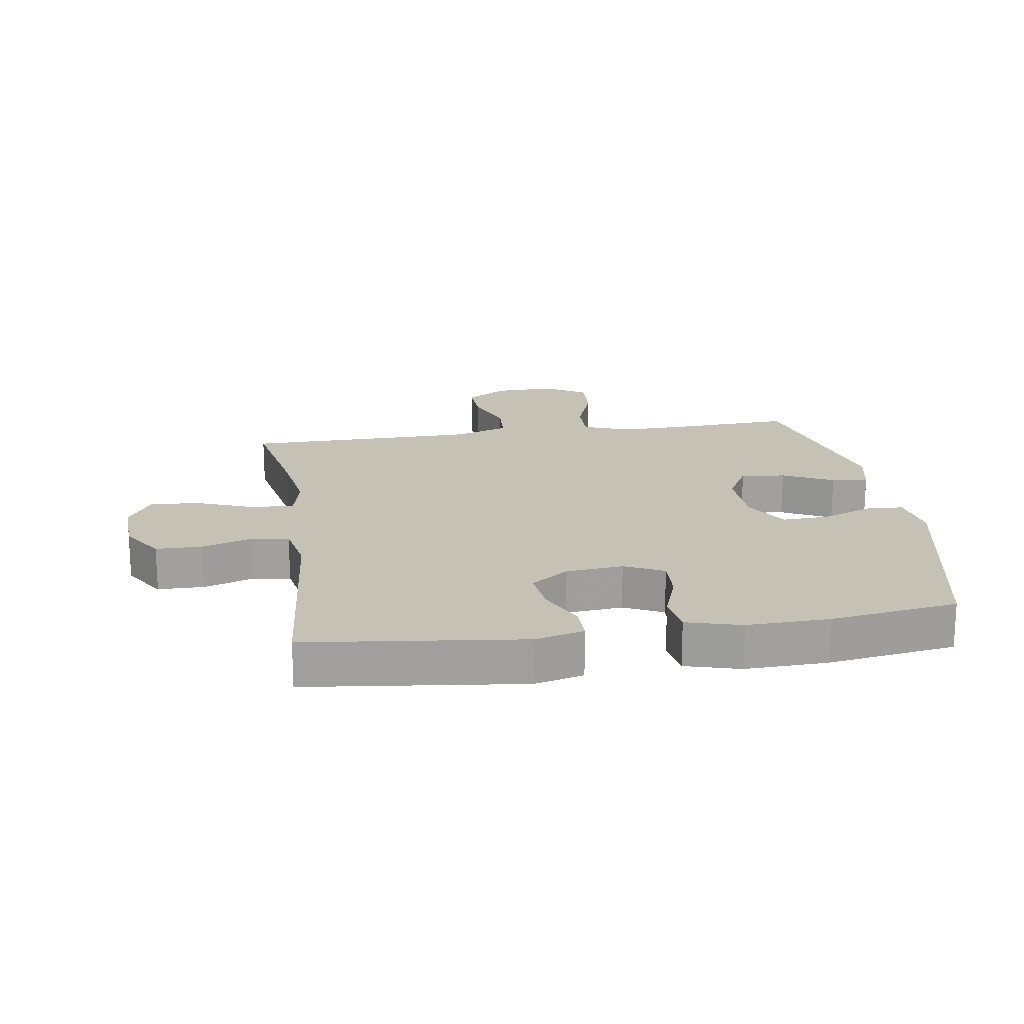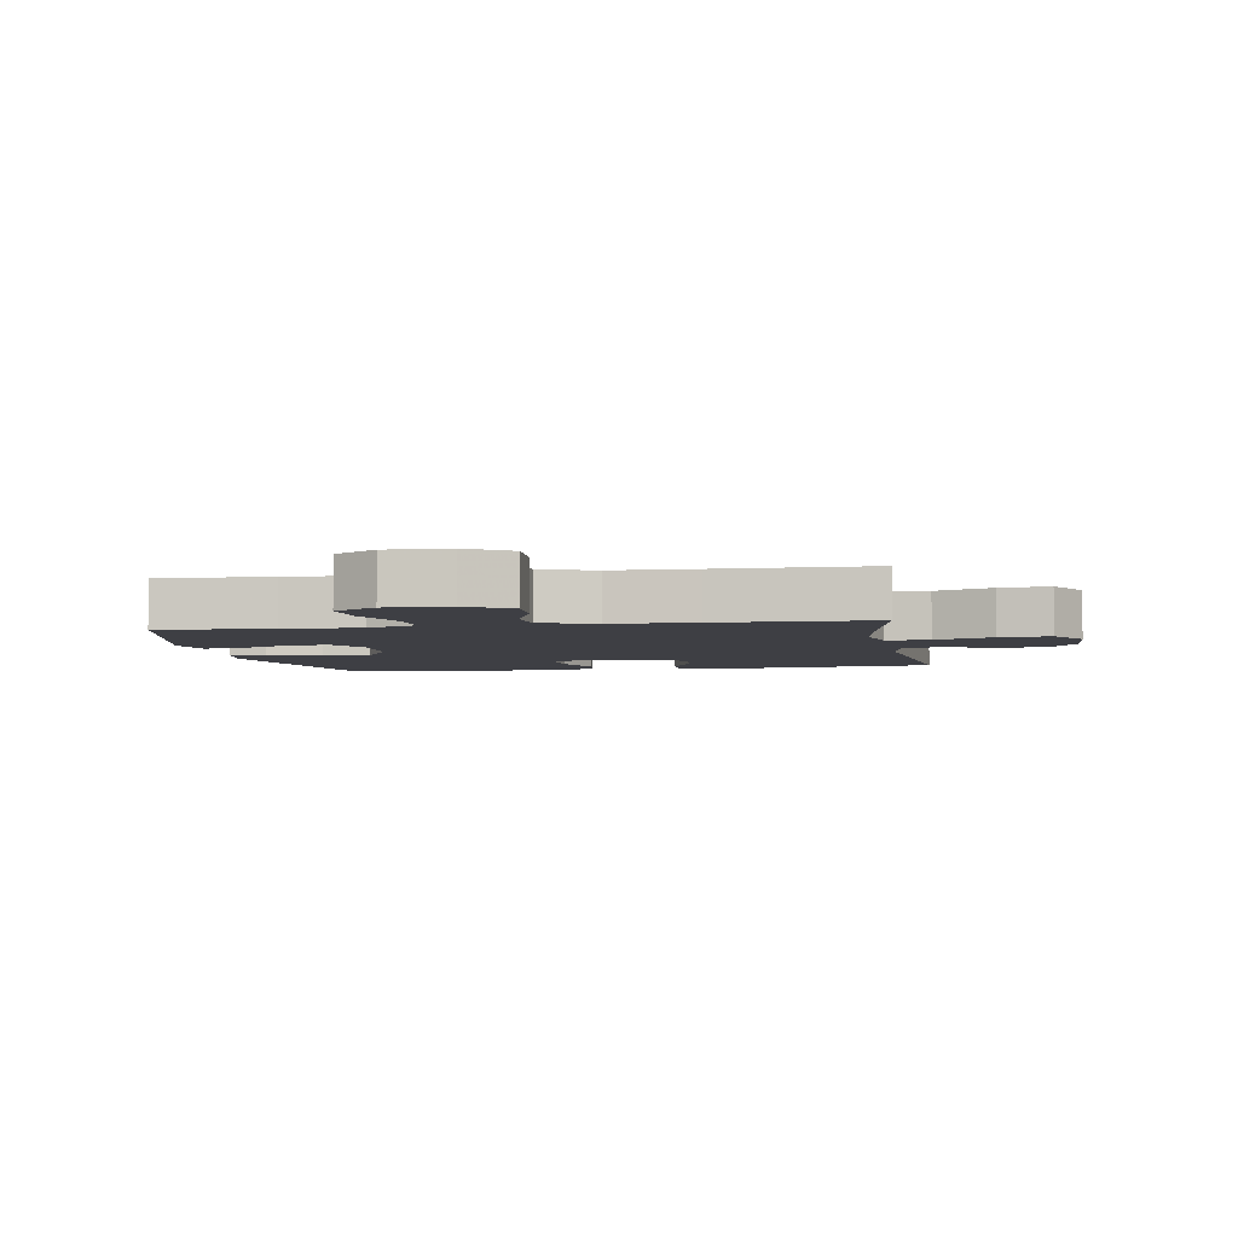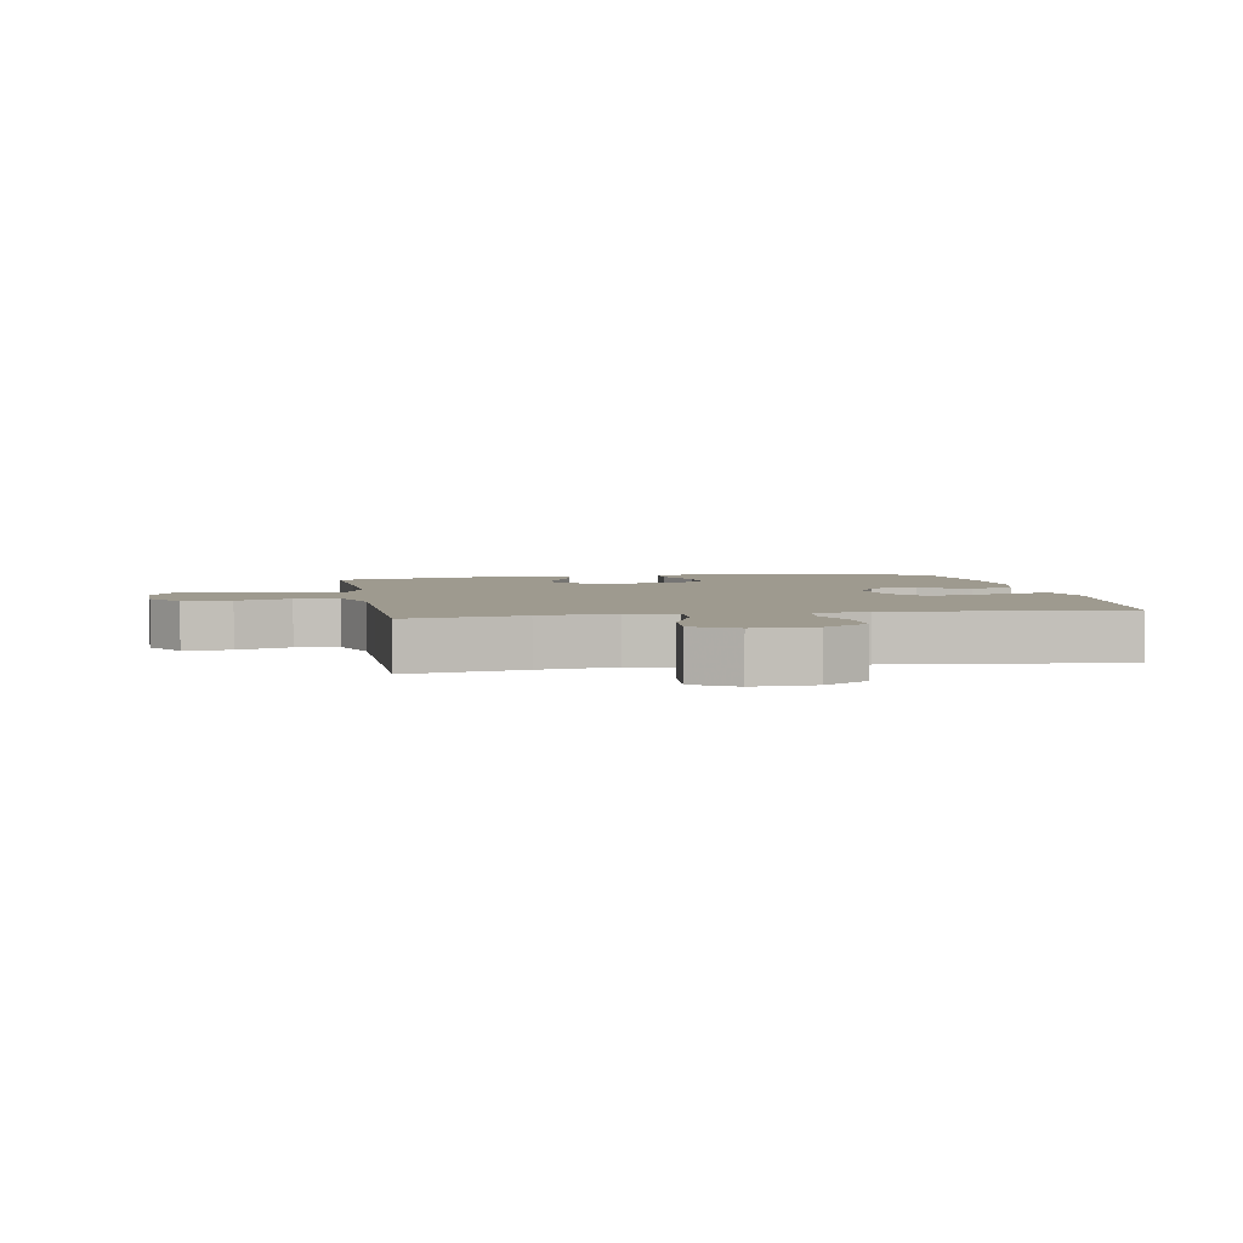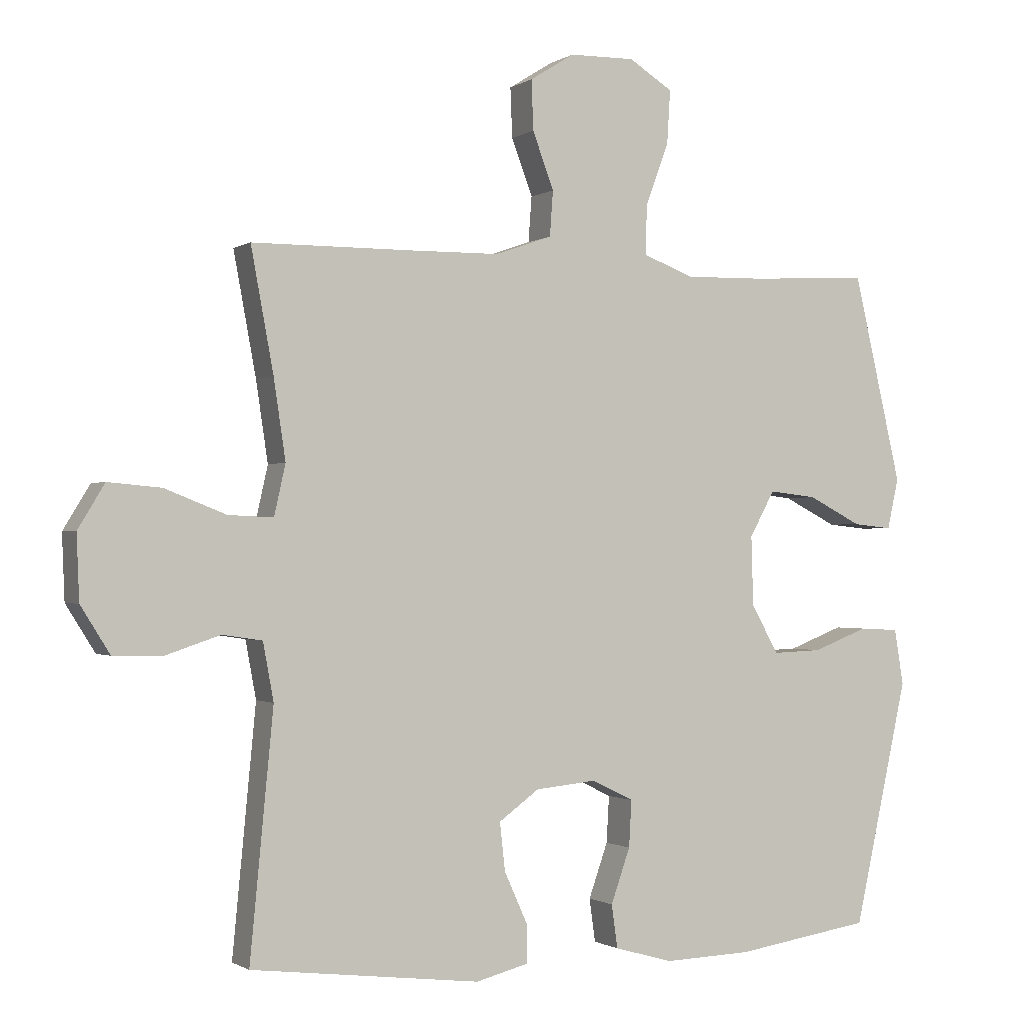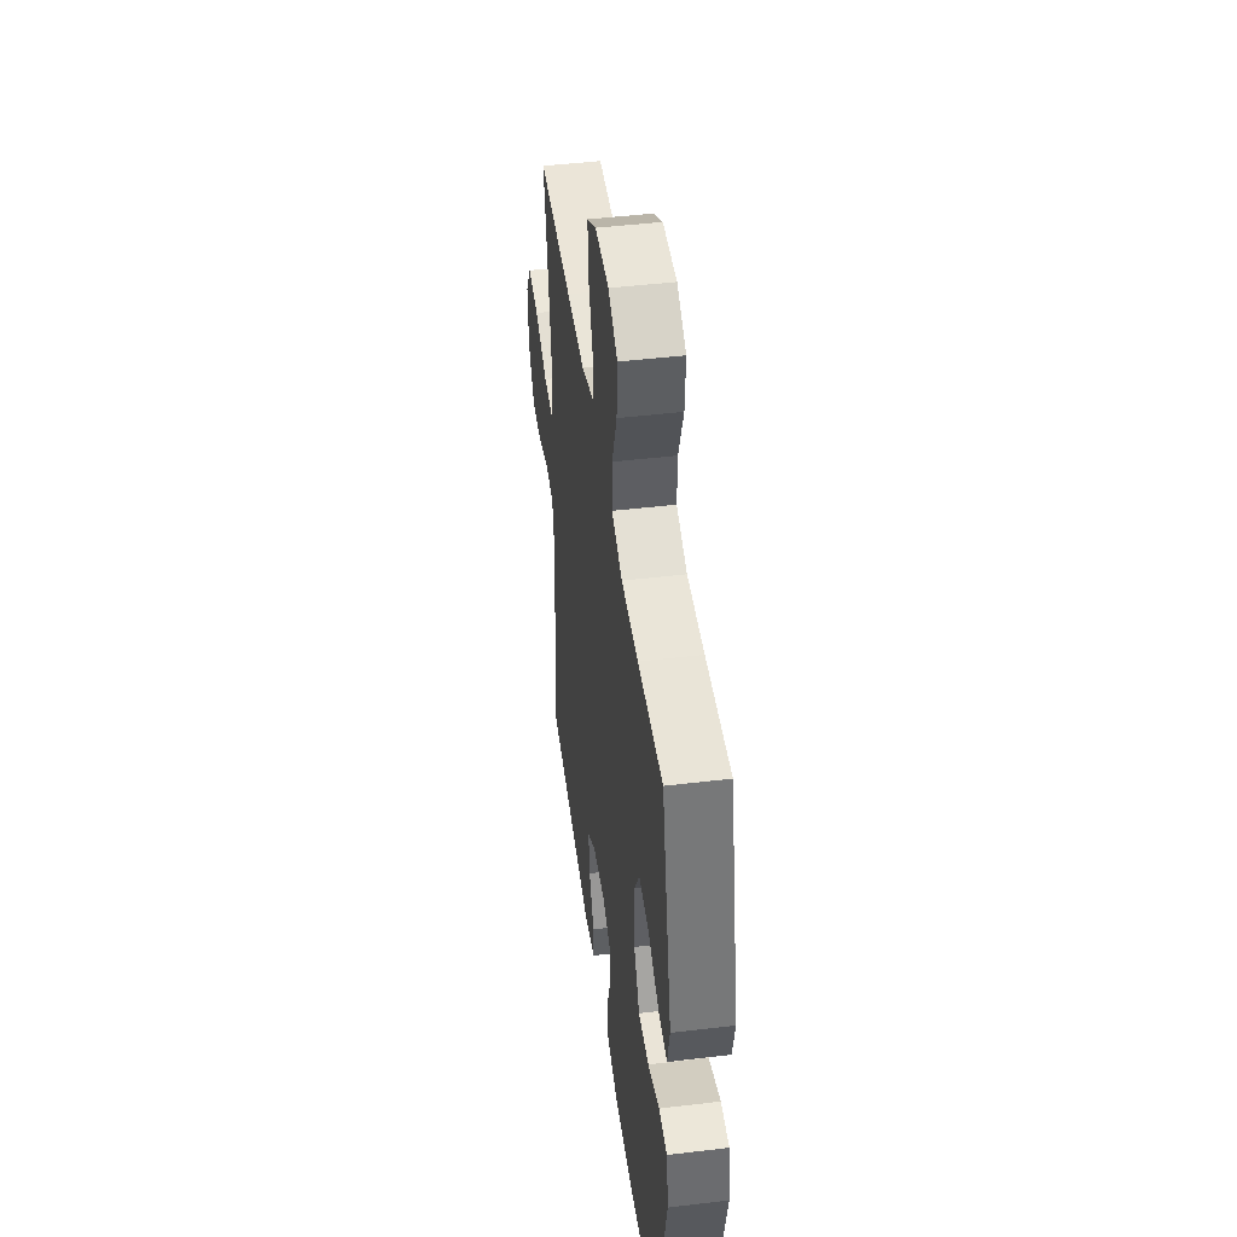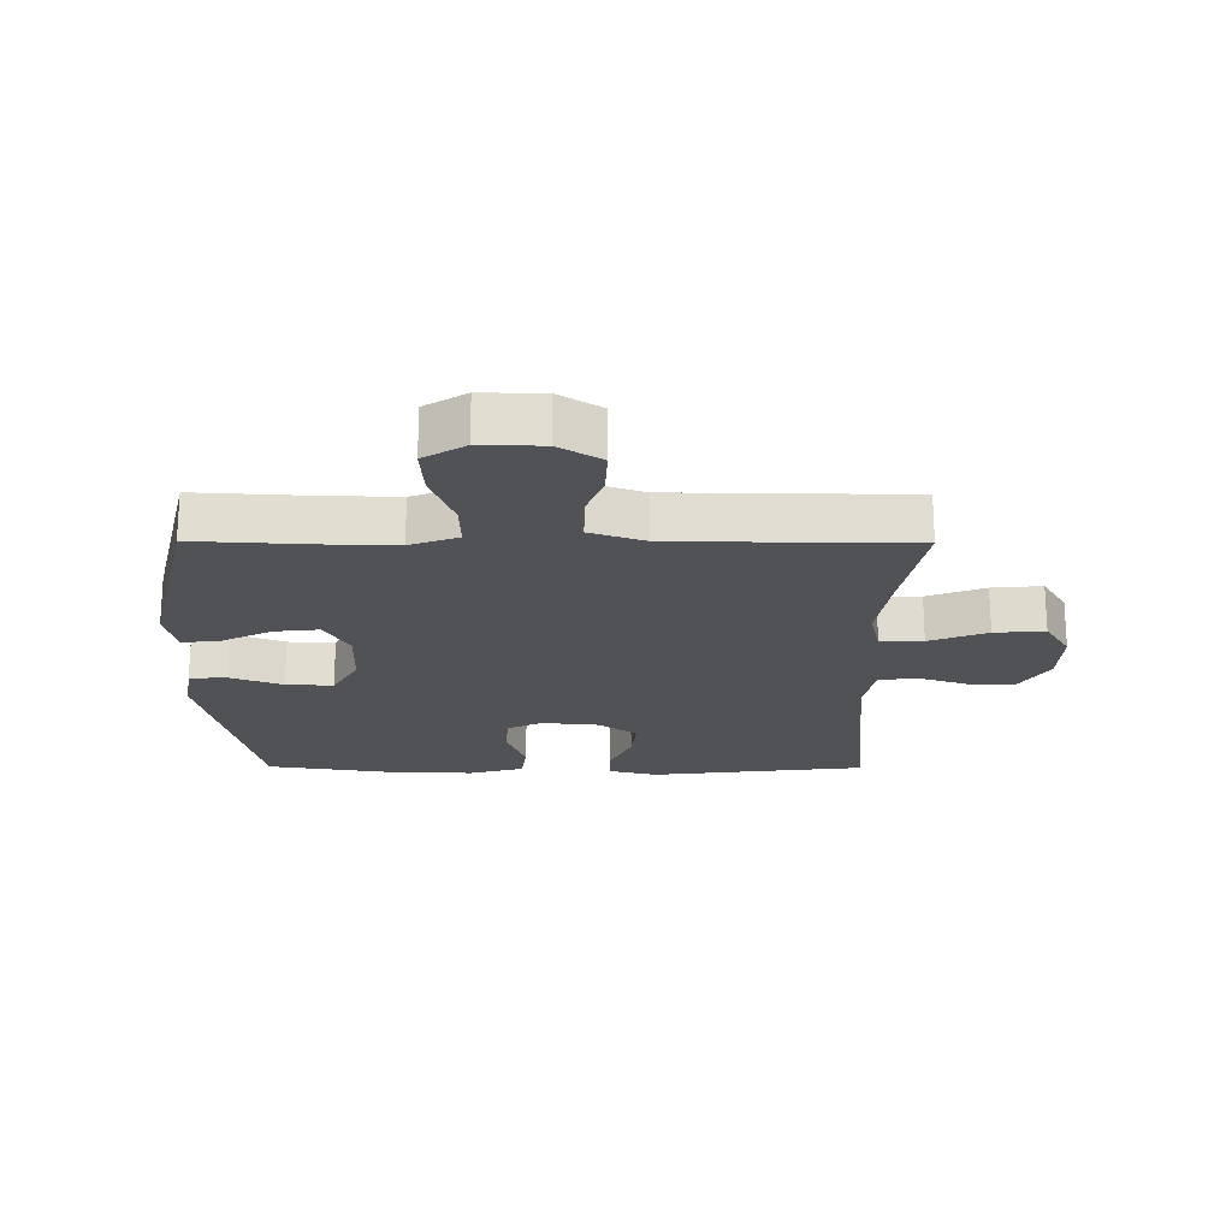
<metadata>
{"format":"obj","ext":"obj","renderer":"f3d","projection":"perspective","resolution":1024,"background":"white","views":[{"elev":18.7,"azim":171.2,"up":"+Y"},{"elev":-4.4,"azim":9.7,"up":"+Y"},{"elev":3.8,"azim":79.9,"up":"+Y"},{"elev":-1.0,"azim":153.9,"up":"+Z"},{"elev":46.3,"azim":-97.8,"up":"+Z"},{"elev":-20.7,"azim":-0.4,"up":"+Y"}]}
</metadata>
<code>
v -0.5 0.07 0.5
v -0.321 0.07 0.49
v -0.2 0.07 0.487
v -0.123 0.07 0.516
v -0.125 0.07 0.59
v -0.16 0.07 0.684
v -0.165 0.07 0.765
v -0.099 0.07 0.806
v 0 0.07 0.804
v 0.067 0.07 0.762
v 0.064 0.07 0.687
v 0.032 0.07 0.602
v 0.037 0.07 0.534
v 0.123 0.07 0.504
v 0.255 0.07 0.502
v 0.5 0.07 0.5
v 0.466 0.07 0.317
v 0.448 0.07 0.197
v 0.465 0.07 0.121
v 0.533 0.07 0.124
v 0.625 0.07 0.16
v 0.705 0.07 0.167
v 0.745 0.07 0.101
v 0.741 0.07 0.004
v 0.697 0.07 -0.066
v 0.622 0.07 -0.067
v 0.541 0.07 -0.04
v 0.481 0.07 -0.049
v 0.465 0.07 -0.135
v 0.5 0.07 -0.5
v 0.154 0.07 -0.542
v 0.075 0.07 -0.522
v 0.075 0.07 -0.464
v 0.11 0.07 -0.387
v 0.118 0.07 -0.315
v 0.057 0.07 -0.271
v -0.035 0.07 -0.262
v -0.098 0.07 -0.293
v -0.094 0.07 -0.363
v -0.065 0.07 -0.445
v -0.074 0.07 -0.51
v -0.162 0.07 -0.535
v -0.294 0.07 -0.531
v -0.5 0.07 -0.5
v -0.582 0.07 -0.132
v -0.568 0.07 -0.048
v -0.508 0.07 -0.045
v -0.425 0.07 -0.077
v -0.35 0.07 -0.08
v -0.309 0.07 -0.007
v -0.306 0.07 0.097
v -0.344 0.07 0.166
v -0.416 0.07 0.158
v -0.497 0.07 0.117
v -0.556 0.07 0.111
v -0.573 0.07 0.187
v -0.5 0 0.5
v -0.321 0 0.49
v -0.2 0 0.487
v -0.123 0 0.516
v -0.125 0 0.59
v -0.16 0 0.684
v -0.165 0 0.765
v -0.099 0 0.806
v 0 0 0.804
v 0.067 0 0.762
v 0.064 0 0.687
v 0.032 0 0.602
v 0.037 0 0.534
v 0.123 0 0.504
v 0.255 0 0.502
v 0.5 0 0.5
v 0.466 0 0.317
v 0.448 0 0.197
v 0.465 0 0.121
v 0.533 0 0.124
v 0.625 0 0.16
v 0.705 0 0.167
v 0.745 0 0.101
v 0.741 0 0.004
v 0.697 0 -0.066
v 0.622 0 -0.067
v 0.541 0 -0.04
v 0.481 0 -0.049
v 0.465 0 -0.135
v 0.5 0 -0.5
v 0.154 0 -0.542
v 0.075 0 -0.522
v 0.075 0 -0.464
v 0.11 0 -0.387
v 0.118 0 -0.315
v 0.057 0 -0.271
v -0.035 0 -0.262
v -0.098 0 -0.293
v -0.094 0 -0.363
v -0.065 0 -0.445
v -0.074 0 -0.51
v -0.162 0 -0.535
v -0.294 0 -0.531
v -0.5 0 -0.5
v -0.582 0 -0.132
v -0.568 0 -0.048
v -0.508 0 -0.045
v -0.425 0 -0.077
v -0.35 0 -0.08
v -0.309 0 -0.007
v -0.306 0 0.097
v -0.344 0 0.166
v -0.416 0 0.158
v -0.497 0 0.117
v -0.556 0 0.111
v -0.573 0 0.187
f 56 1 2
f 55 56 2
f 54 55 2
f 53 54 2
f 52 53 2 3
f 51 52 3 4
f 50 51 4
f 46 47 48
f 45 46 48
f 44 45 48
f 43 44 48
f 42 43 48
f 41 42 48
f 40 41 48
f 39 40 48
f 38 39 48 49
f 37 38 49 50
f 32 33 34
f 31 32 34
f 30 31 34
f 29 30 34
f 28 29 34 35
f 25 26 27
f 24 25 27
f 23 24 27
f 22 23 27
f 21 22 27
f 20 21 27
f 19 20 27 28
f 28 35 36
f 19 28 36
f 18 19 36
f 15 16 17
f 36 37 50
f 18 36 50
f 17 18 50
f 15 17 50
f 14 15 50
f 10 11 12
f 9 10 12
f 8 9 12
f 7 8 12
f 6 7 12
f 5 6 12
f 13 14 50 4
f 4 5 12 13
f 58 57 112
f 58 112 111
f 58 111 110
f 58 110 109
f 59 58 109 108
f 60 59 108 107
f 60 107 106
f 104 103 102
f 104 102 101
f 104 101 100
f 104 100 99
f 104 99 98
f 104 98 97
f 104 97 96
f 104 96 95
f 105 104 95 94
f 106 105 94 93
f 90 89 88
f 90 88 87
f 90 87 86
f 90 86 85
f 91 90 85 84
f 83 82 81
f 83 81 80
f 83 80 79
f 83 79 78
f 83 78 77
f 83 77 76
f 84 83 76 75
f 92 91 84
f 92 84 75
f 92 75 74
f 73 72 71
f 106 93 92
f 106 92 74
f 106 74 73
f 106 73 71
f 106 71 70
f 68 67 66
f 68 66 65
f 68 65 64
f 68 64 63
f 68 63 62
f 68 62 61
f 60 106 70 69
f 69 68 61 60
f 1 57 58 2
f 2 58 59 3
f 3 59 60 4
f 4 60 61 5
f 5 61 62 6
f 6 62 63 7
f 7 63 64 8
f 8 64 65 9
f 9 65 66 10
f 10 66 67 11
f 11 67 68 12
f 12 68 69 13
f 13 69 70 14
f 14 70 71 15
f 15 71 72 16
f 16 72 73 17
f 17 73 74 18
f 18 74 75 19
f 19 75 76 20
f 20 76 77 21
f 21 77 78 22
f 22 78 79 23
f 23 79 80 24
f 24 80 81 25
f 25 81 82 26
f 26 82 83 27
f 27 83 84 28
f 28 84 85 29
f 29 85 86 30
f 30 86 87 31
f 31 87 88 32
f 32 88 89 33
f 33 89 90 34
f 34 90 91 35
f 35 91 92 36
f 36 92 93 37
f 37 93 94 38
f 38 94 95 39
f 39 95 96 40
f 40 96 97 41
f 41 97 98 42
f 42 98 99 43
f 43 99 100 44
f 44 100 101 45
f 45 101 102 46
f 46 102 103 47
f 47 103 104 48
f 48 104 105 49
f 49 105 106 50
f 50 106 107 51
f 51 107 108 52
f 52 108 109 53
f 53 109 110 54
f 54 110 111 55
f 55 111 112 56
f 56 112 57 1

</code>
